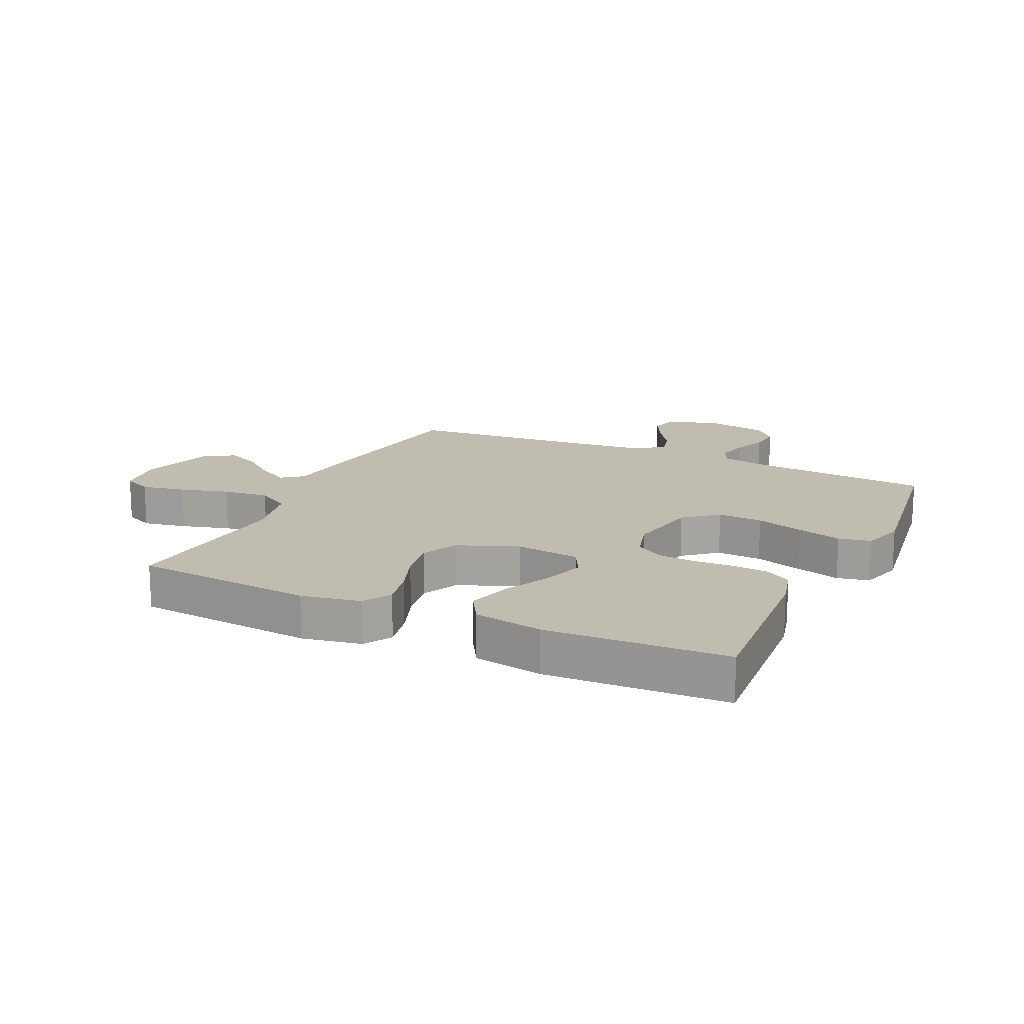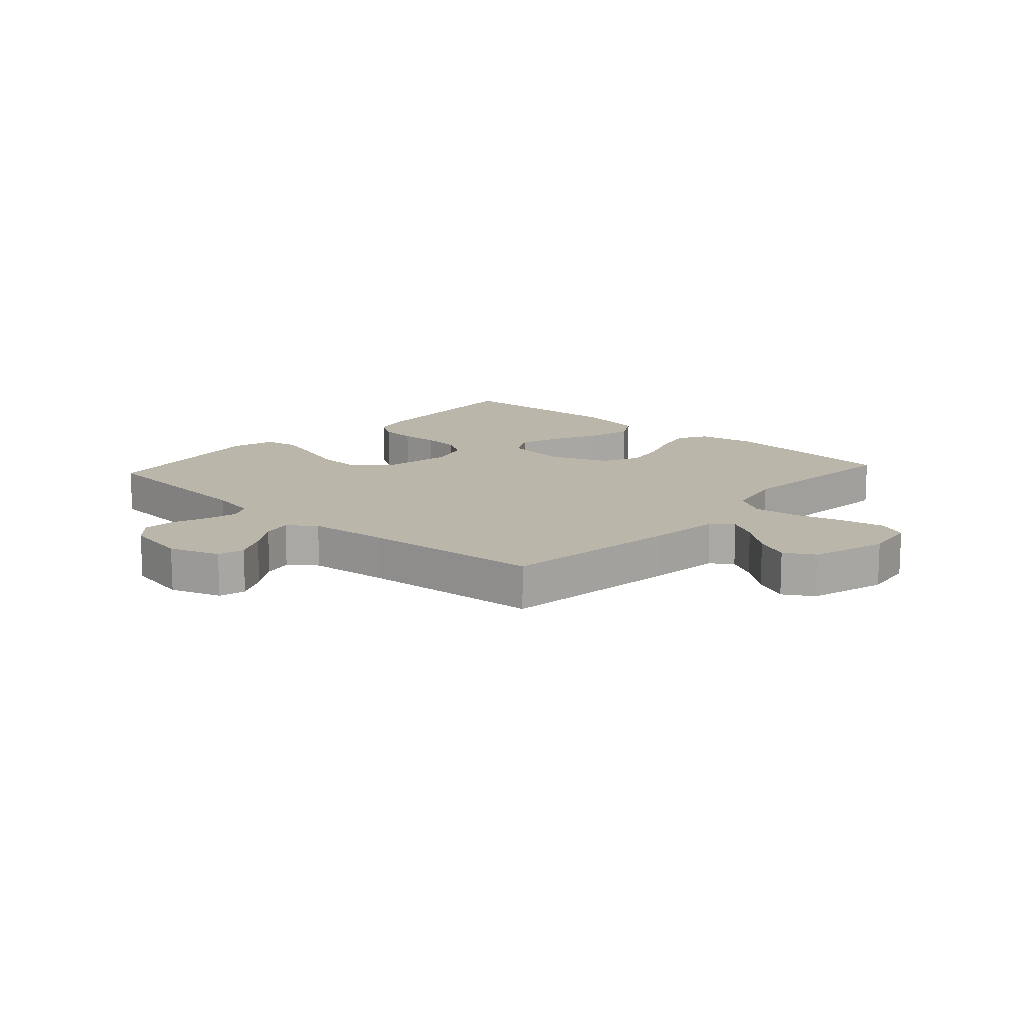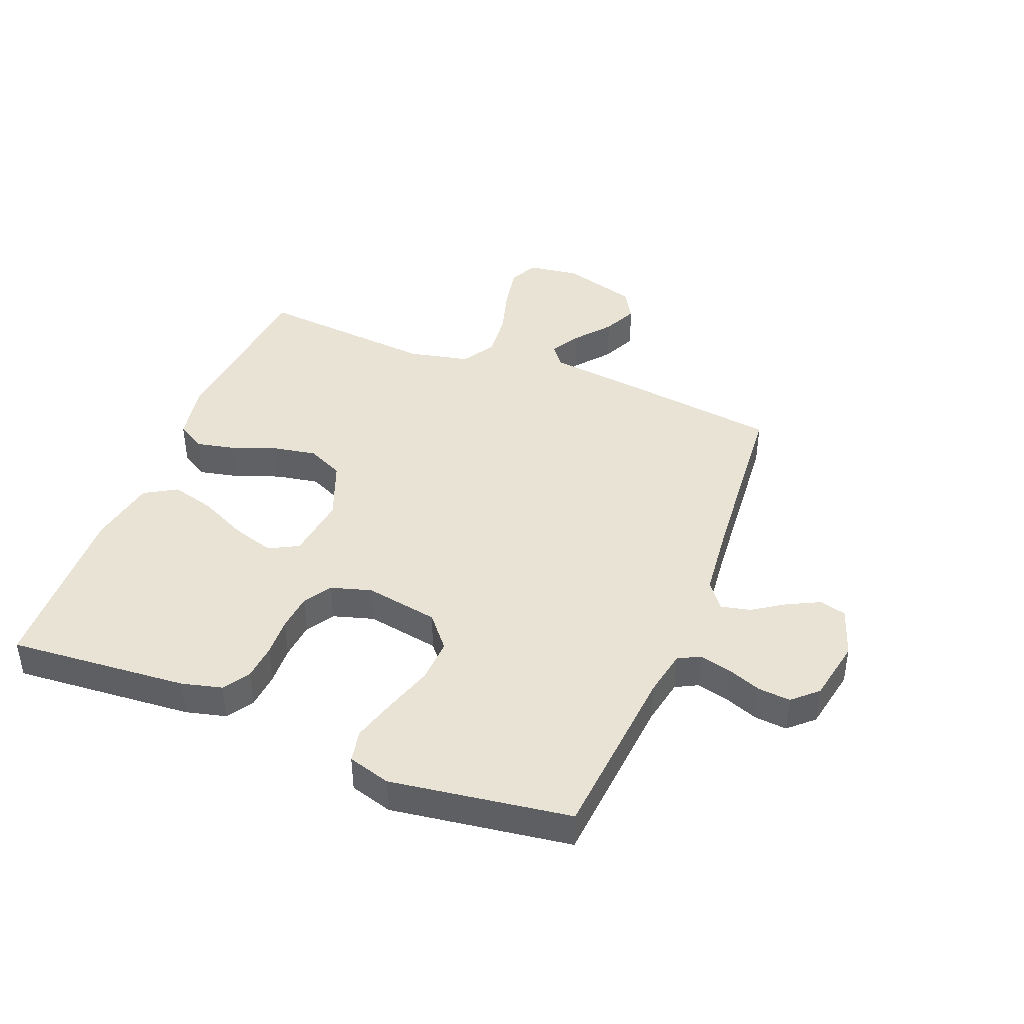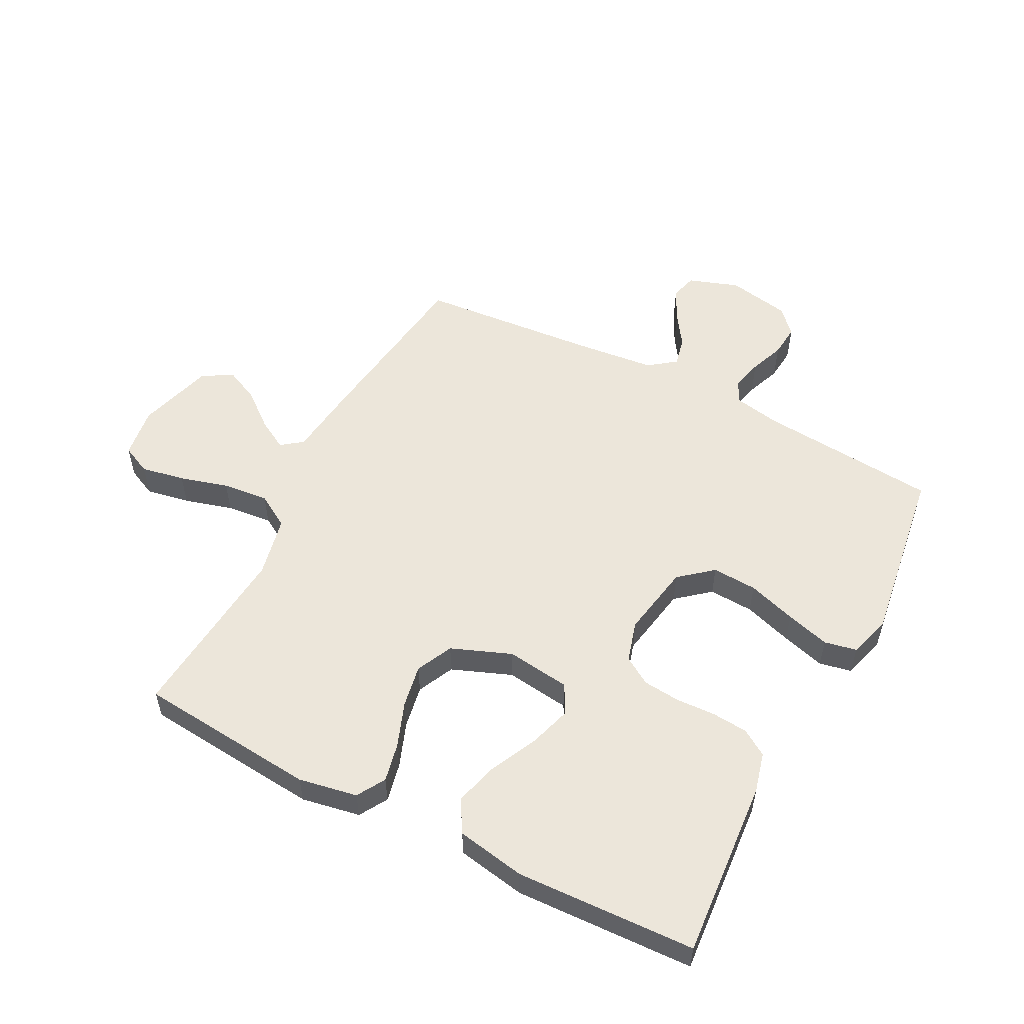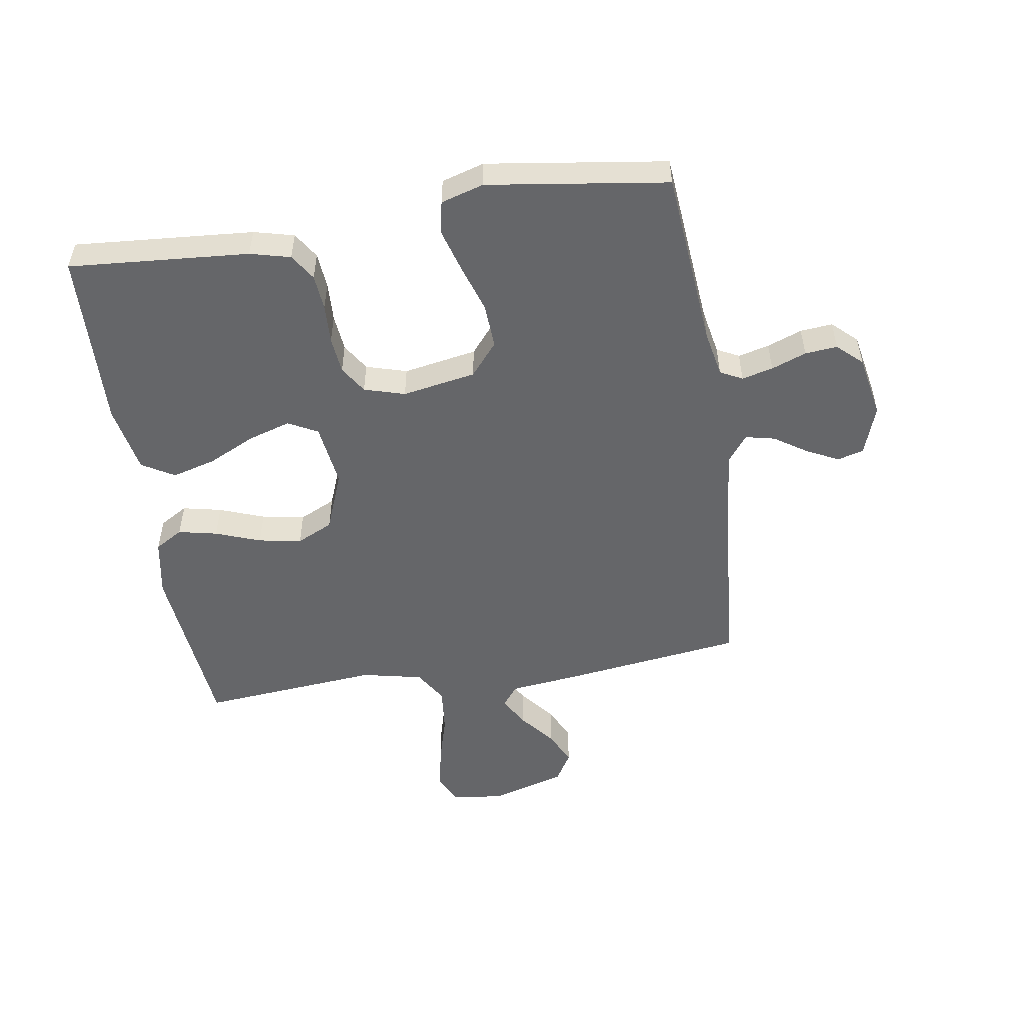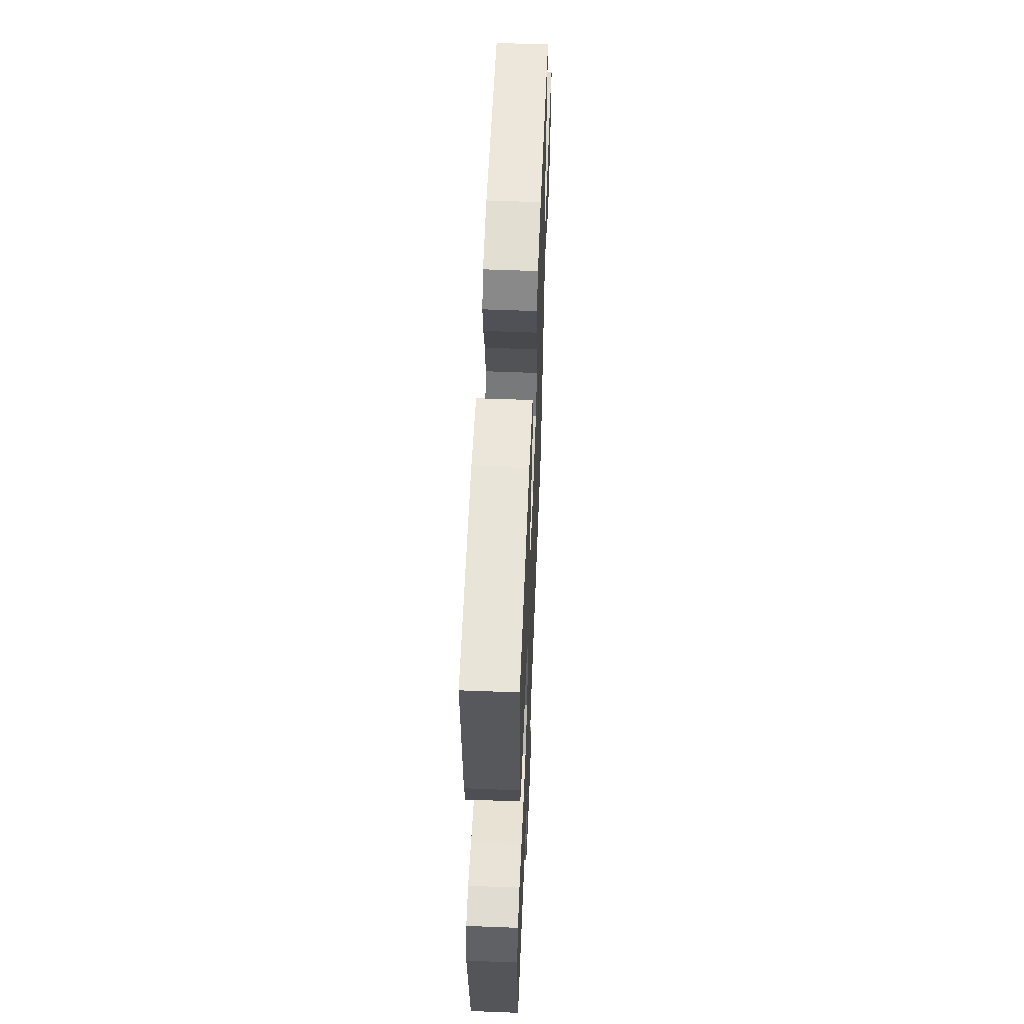
<metadata>
{"format":"obj","ext":"obj","renderer":"f3d","projection":"perspective","resolution":1024,"background":"white","views":[{"elev":16.3,"azim":25.1,"up":"+Y"},{"elev":13.8,"azim":-137.9,"up":"+Y"},{"elev":42.3,"azim":111.6,"up":"+Y"},{"elev":54.4,"azim":27.4,"up":"+Y"},{"elev":-51.8,"azim":99.0,"up":"+Y"},{"elev":57.5,"azim":92.3,"up":"+Z"}]}
</metadata>
<code>
v 0.5 0.07 -0.5
v 0.2 0.07 -0.526
v 0.122 0.07 -0.541
v 0.103 0.07 -0.578
v 0.116 0.07 -0.63
v 0.138 0.07 -0.688
v 0.143 0.07 -0.742
v 0.105 0.07 -0.783
v 0 0.07 -0.803
v -0.084 0.07 -0.774
v -0.096 0.07 -0.73
v -0.069 0.07 -0.676
v -0.033 0.07 -0.622
v -0.022 0.07 -0.573
v -0.067 0.07 -0.539
v -0.2 0.07 -0.525
v -0.5 0.07 -0.5
v -0.54 0.07 -0.2
v -0.554 0.07 -0.08
v -0.589 0.07 -0.053
v -0.64 0.07 -0.082
v -0.698 0.07 -0.129
v -0.756 0.07 -0.156
v -0.806 0.07 -0.126
v -0.843 0.07 0
v -0.831 0.07 0.086
v -0.782 0.07 0.109
v -0.709 0.07 0.095
v -0.628 0.07 0.072
v -0.551 0.07 0.064
v -0.495 0.07 0.098
v -0.473 0.07 0.2
v -0.5 0.07 0.5
v -0.2 0.07 0.528
v -0.102 0.07 0.51
v -0.074 0.07 0.463
v -0.088 0.07 0.398
v -0.116 0.07 0.323
v -0.129 0.07 0.251
v -0.1 0.07 0.19
v 0 0.07 0.151
v 0.107 0.07 0.165
v 0.133 0.07 0.214
v 0.111 0.07 0.285
v 0.073 0.07 0.364
v 0.053 0.07 0.437
v 0.085 0.07 0.491
v 0.2 0.07 0.512
v 0.5 0.07 0.5
v 0.477 0.07 0.2
v 0.46 0.07 0.133
v 0.416 0.07 0.105
v 0.356 0.07 0.1
v 0.29 0.07 0.103
v 0.228 0.07 0.097
v 0.182 0.07 0.068
v 0.162 0.07 0
v 0.184 0.07 -0.123
v 0.239 0.07 -0.169
v 0.314 0.07 -0.165
v 0.395 0.07 -0.139
v 0.468 0.07 -0.118
v 0.522 0.07 -0.129
v 0.543 0.07 -0.2
v 0.5 0 -0.5
v 0.2 0 -0.526
v 0.122 0 -0.541
v 0.103 0 -0.578
v 0.116 0 -0.63
v 0.138 0 -0.688
v 0.143 0 -0.742
v 0.105 0 -0.783
v 0 0 -0.803
v -0.084 0 -0.774
v -0.096 0 -0.73
v -0.069 0 -0.676
v -0.033 0 -0.622
v -0.022 0 -0.573
v -0.067 0 -0.539
v -0.2 0 -0.525
v -0.5 0 -0.5
v -0.54 0 -0.2
v -0.554 0 -0.08
v -0.589 0 -0.053
v -0.64 0 -0.082
v -0.698 0 -0.129
v -0.756 0 -0.156
v -0.806 0 -0.126
v -0.843 0 0
v -0.831 0 0.086
v -0.782 0 0.109
v -0.709 0 0.095
v -0.628 0 0.072
v -0.551 0 0.064
v -0.495 0 0.098
v -0.473 0 0.2
v -0.5 0 0.5
v -0.2 0 0.528
v -0.102 0 0.51
v -0.074 0 0.463
v -0.088 0 0.398
v -0.116 0 0.323
v -0.129 0 0.251
v -0.1 0 0.19
v 0 0 0.151
v 0.107 0 0.165
v 0.133 0 0.214
v 0.111 0 0.285
v 0.073 0 0.364
v 0.053 0 0.437
v 0.085 0 0.491
v 0.2 0 0.512
v 0.5 0 0.5
v 0.477 0 0.2
v 0.46 0 0.133
v 0.416 0 0.105
v 0.356 0 0.1
v 0.29 0 0.103
v 0.228 0 0.097
v 0.182 0 0.068
v 0.162 0 0
v 0.184 0 -0.123
v 0.239 0 -0.169
v 0.314 0 -0.165
v 0.395 0 -0.139
v 0.468 0 -0.118
v 0.522 0 -0.129
v 0.543 0 -0.2
f 64 1 2
f 63 64 2
f 62 63 2
f 61 62 2
f 60 61 2
f 59 60 2 3
f 58 59 3 4
f 57 58 4
f 52 53 54
f 51 52 54
f 50 51 54
f 49 50 54
f 48 49 54
f 47 48 54
f 46 47 54
f 45 46 54
f 44 45 54
f 43 44 54 55
f 42 43 55 56
f 36 37 38
f 35 36 38
f 34 35 38
f 33 34 38
f 32 33 38
f 31 32 38 39
f 30 31 39 40
f 27 28 29
f 26 27 29
f 25 26 29
f 24 25 29
f 23 24 29
f 22 23 29
f 21 22 29
f 20 21 29 30
f 30 40 41
f 20 30 41
f 19 20 41
f 42 56 57
f 41 42 57
f 19 41 57
f 18 19 57
f 17 18 57
f 16 17 57
f 11 12 13
f 10 11 13
f 9 10 13
f 8 9 13
f 7 8 13
f 6 7 13
f 5 6 13
f 15 16 57
f 14 15 57 4
f 4 5 13 14
f 66 65 128
f 66 128 127
f 66 127 126
f 66 126 125
f 66 125 124
f 67 66 124 123
f 68 67 123 122
f 68 122 121
f 118 117 116
f 118 116 115
f 118 115 114
f 118 114 113
f 118 113 112
f 118 112 111
f 118 111 110
f 118 110 109
f 118 109 108
f 119 118 108 107
f 120 119 107 106
f 102 101 100
f 102 100 99
f 102 99 98
f 102 98 97
f 102 97 96
f 103 102 96 95
f 104 103 95 94
f 93 92 91
f 93 91 90
f 93 90 89
f 93 89 88
f 93 88 87
f 93 87 86
f 93 86 85
f 94 93 85 84
f 105 104 94
f 105 94 84
f 105 84 83
f 121 120 106
f 121 106 105
f 121 105 83
f 121 83 82
f 121 82 81
f 121 81 80
f 77 76 75
f 77 75 74
f 77 74 73
f 77 73 72
f 77 72 71
f 77 71 70
f 77 70 69
f 121 80 79
f 68 121 79 78
f 78 77 69 68
f 1 65 66 2
f 2 66 67 3
f 3 67 68 4
f 4 68 69 5
f 5 69 70 6
f 6 70 71 7
f 7 71 72 8
f 8 72 73 9
f 9 73 74 10
f 10 74 75 11
f 11 75 76 12
f 12 76 77 13
f 13 77 78 14
f 14 78 79 15
f 15 79 80 16
f 16 80 81 17
f 17 81 82 18
f 18 82 83 19
f 19 83 84 20
f 20 84 85 21
f 21 85 86 22
f 22 86 87 23
f 23 87 88 24
f 24 88 89 25
f 25 89 90 26
f 26 90 91 27
f 27 91 92 28
f 28 92 93 29
f 29 93 94 30
f 30 94 95 31
f 31 95 96 32
f 32 96 97 33
f 33 97 98 34
f 34 98 99 35
f 35 99 100 36
f 36 100 101 37
f 37 101 102 38
f 38 102 103 39
f 39 103 104 40
f 40 104 105 41
f 41 105 106 42
f 42 106 107 43
f 43 107 108 44
f 44 108 109 45
f 45 109 110 46
f 46 110 111 47
f 47 111 112 48
f 48 112 113 49
f 49 113 114 50
f 50 114 115 51
f 51 115 116 52
f 52 116 117 53
f 53 117 118 54
f 54 118 119 55
f 55 119 120 56
f 56 120 121 57
f 57 121 122 58
f 58 122 123 59
f 59 123 124 60
f 60 124 125 61
f 61 125 126 62
f 62 126 127 63
f 63 127 128 64
f 64 128 65 1

</code>
